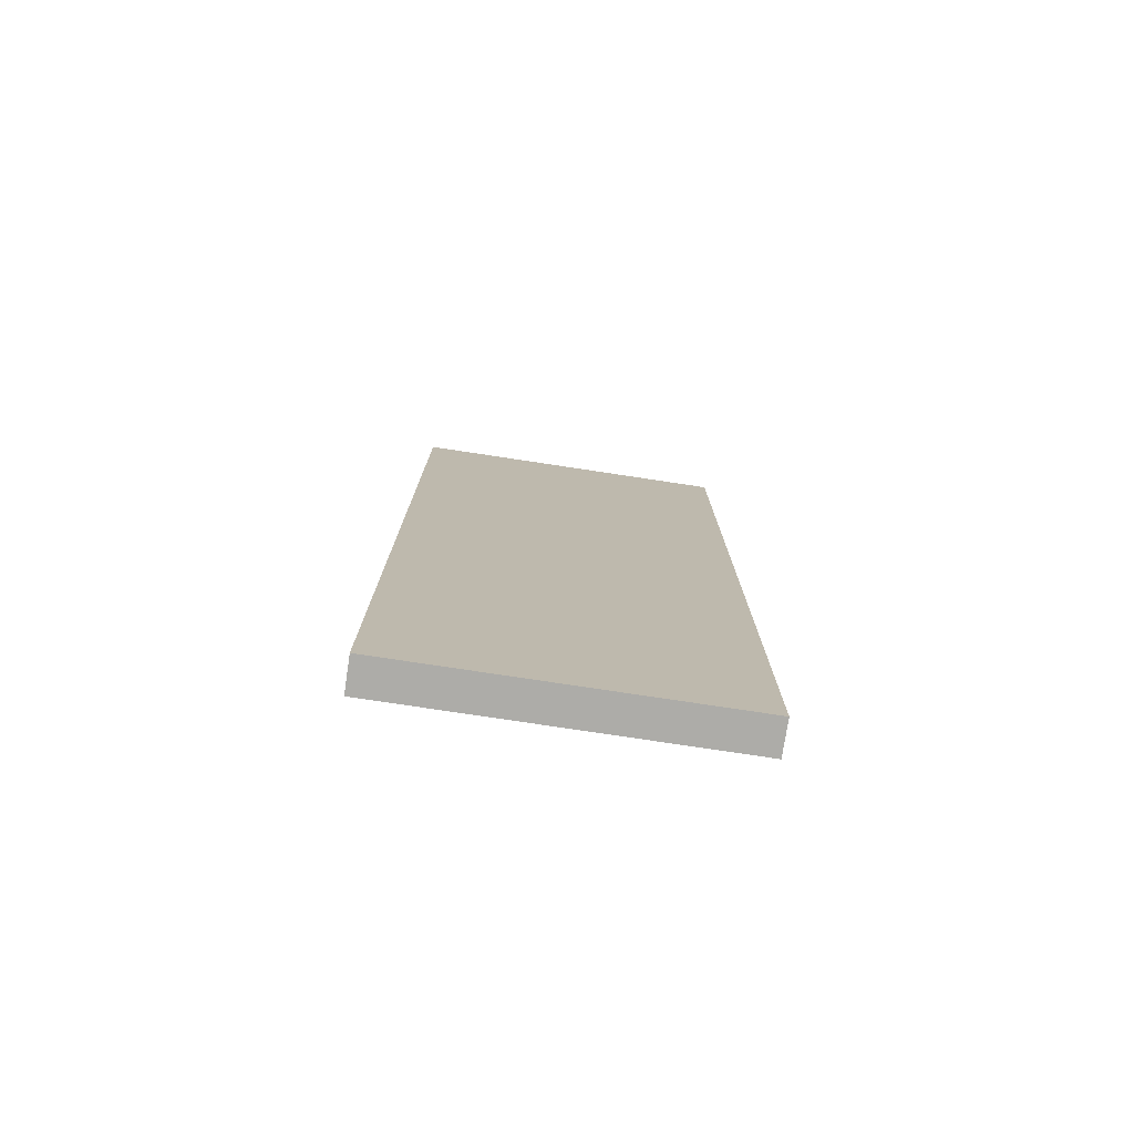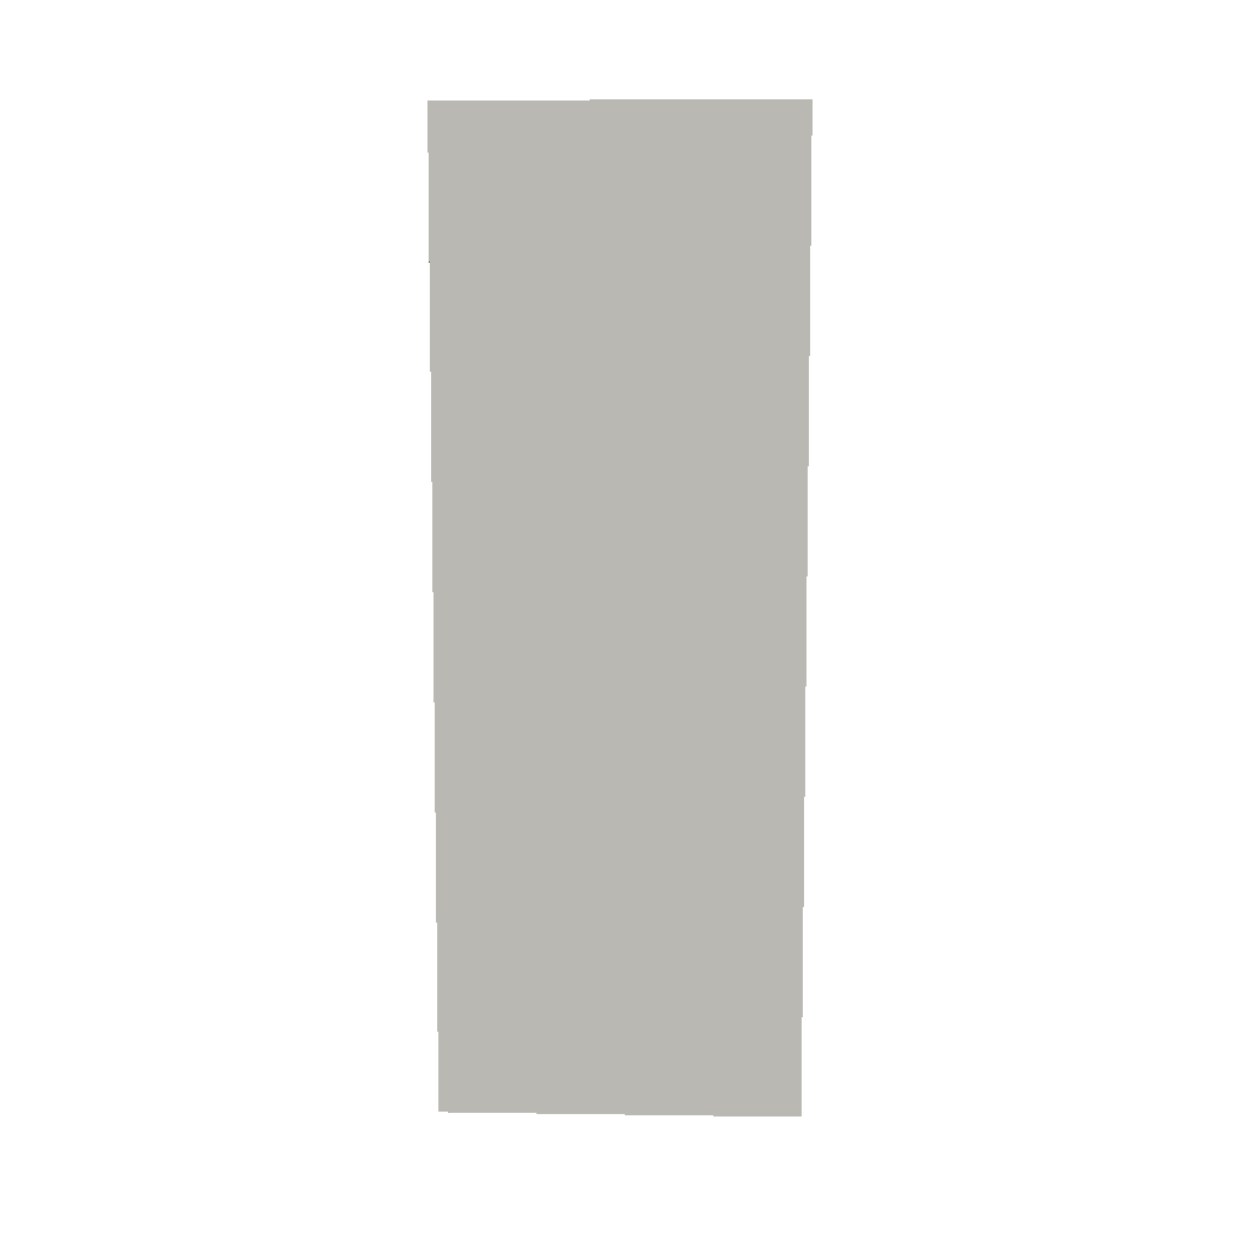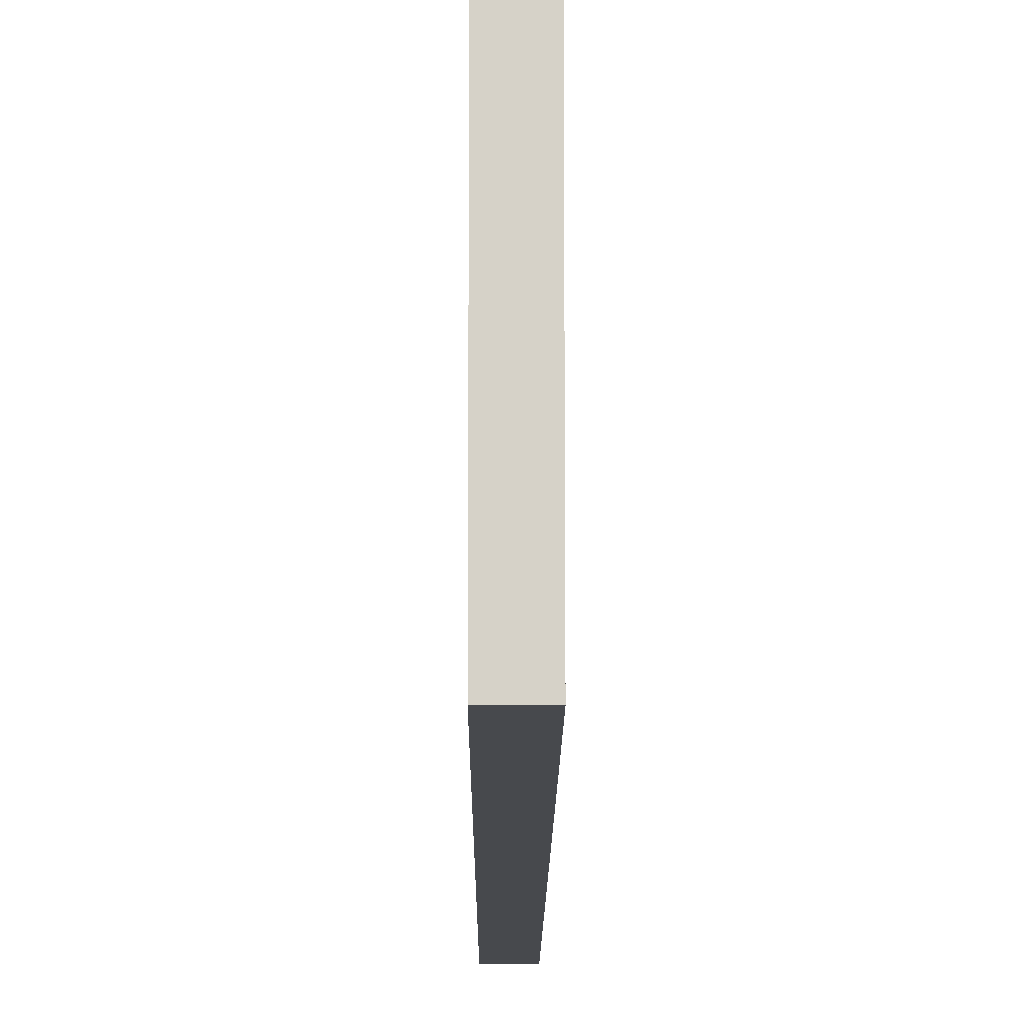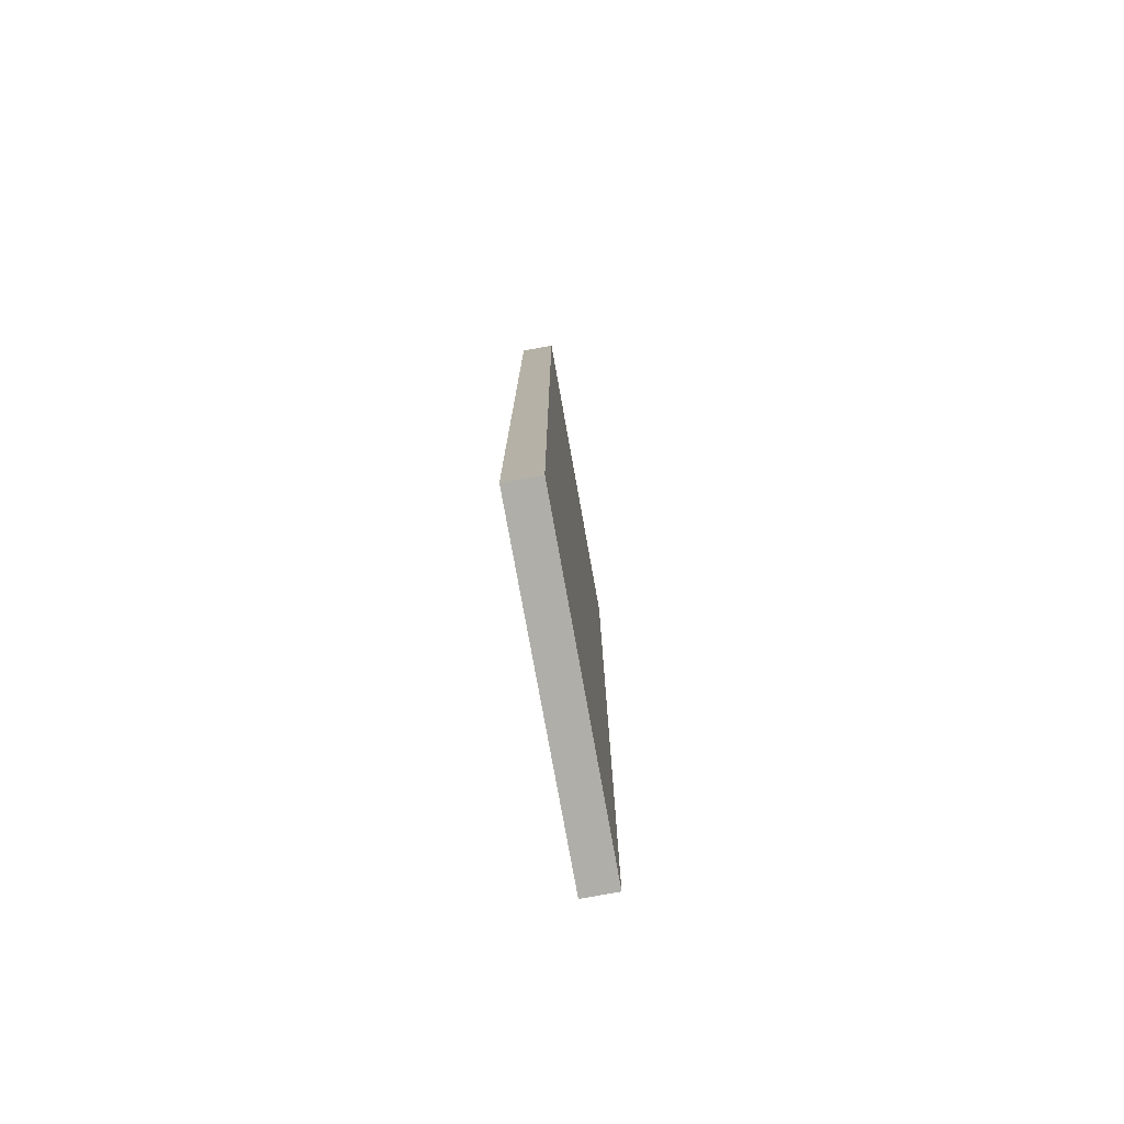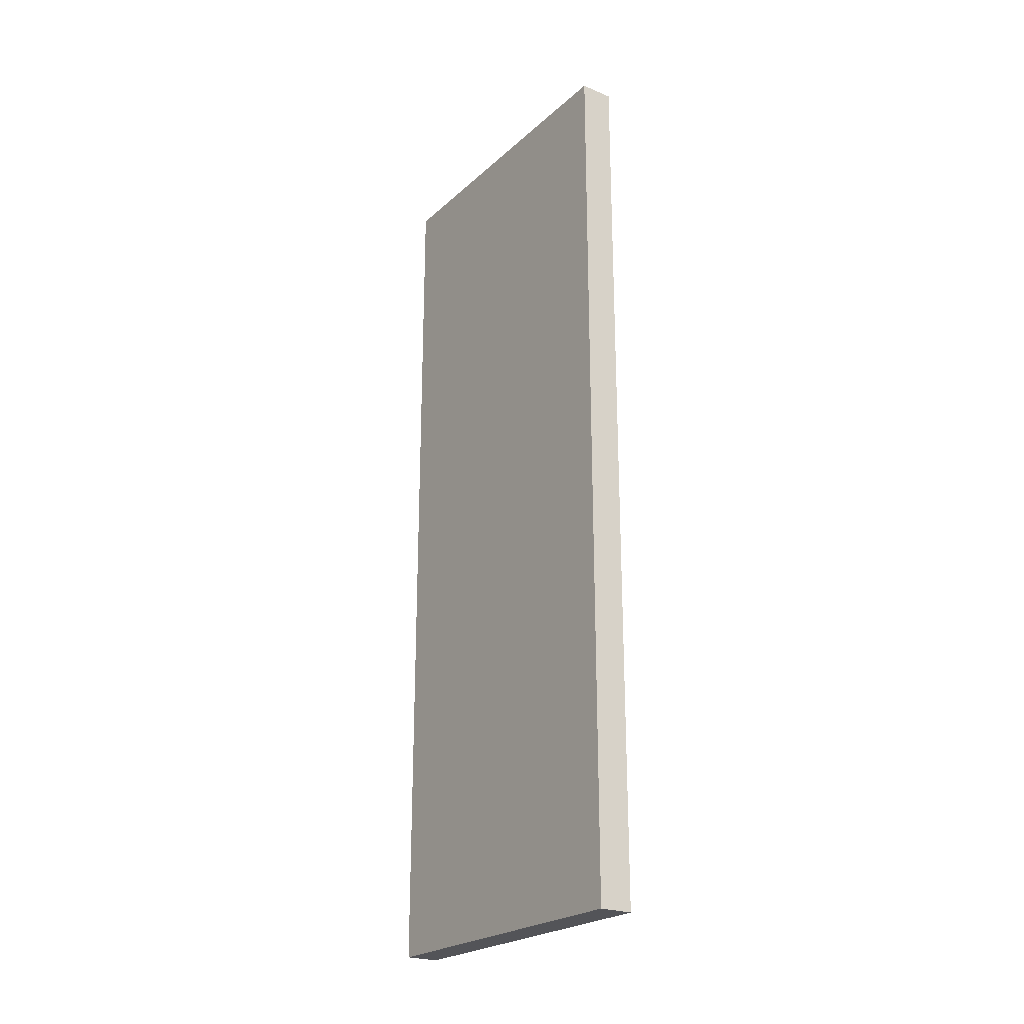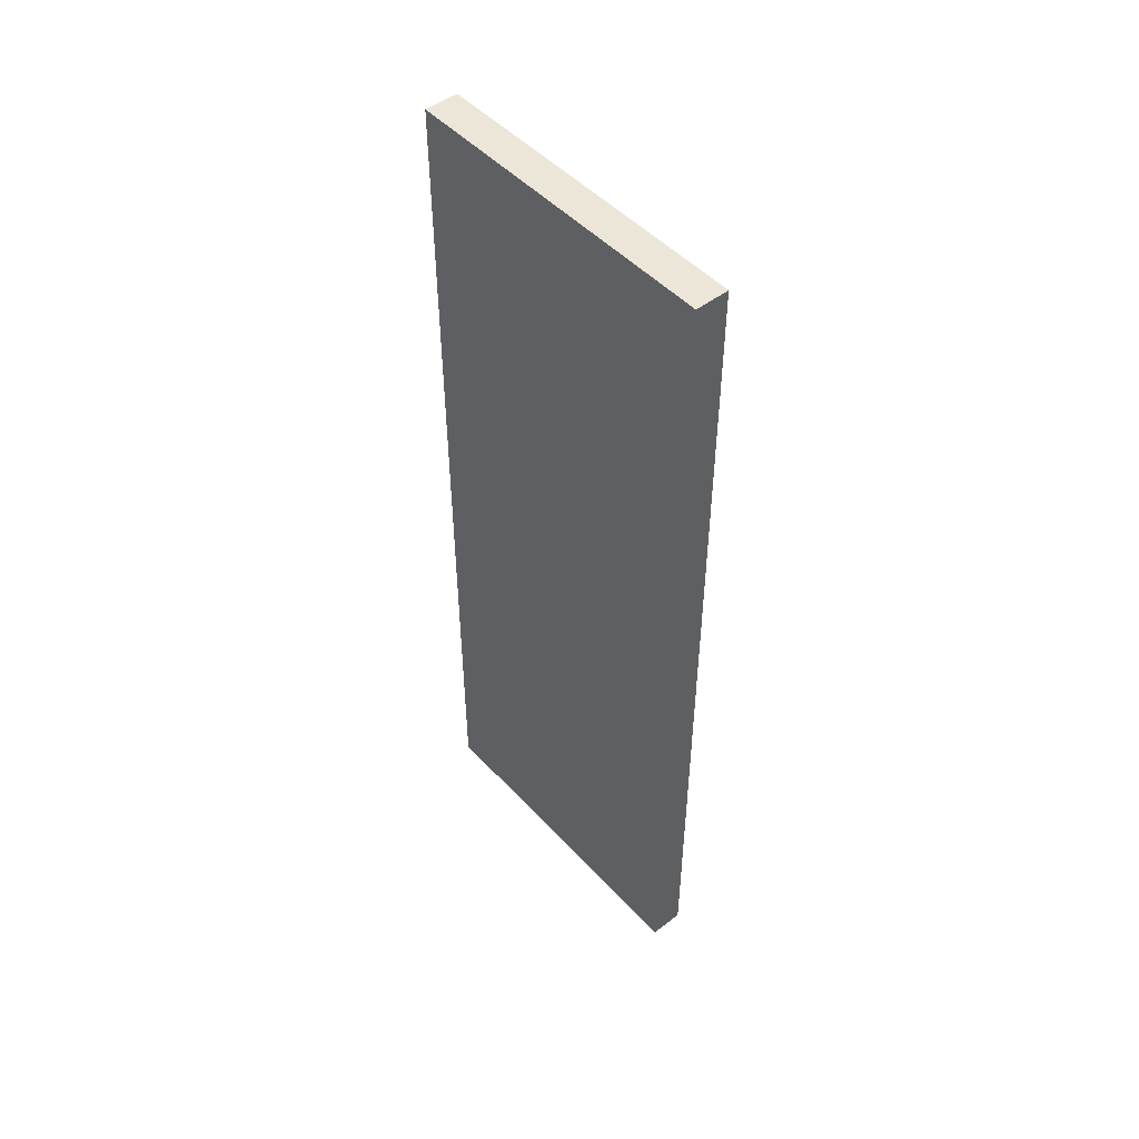
<metadata>
{"format":"obj","ext":"obj","renderer":"f3d","projection":"perspective","resolution":1024,"background":"white","views":[{"elev":-76.7,"azim":81.4,"up":"+Z"},{"elev":7.0,"azim":92.2,"up":"+Z"},{"elev":-12.1,"azim":179.8,"up":"+Y"},{"elev":-77.5,"azim":10.2,"up":"+Z"},{"elev":-23.5,"azim":-34.7,"up":"+Z"},{"elev":48.9,"azim":-40.5,"up":"+Z"}]}
</metadata>
<code>
o Group6/mesh9/mesh9-geometry#mesh9-geometry
v -0.05196 0.07852 0.6386
v -0.05196 -0.1187 0.09927
v -0.05196 -0.1187 0.6386
v -0.05196 0.07852 0.09927
v -0.03173 -0.1187 0.09927
v -0.03173 0.07852 0.6386
v -0.03173 -0.1187 0.6386
v -0.03173 0.07852 0.09927
f 1 2 3
f 2 1 4
f 3 2 1
f 4 1 2
f 5 3 2
f 2 3 5
f 3 6 1
f 1 6 3
f 6 4 1
f 1 4 6
f 4 5 2
f 2 5 4
f 3 5 7
f 7 5 3
f 6 3 7
f 7 3 6
f 4 6 8
f 8 6 4
f 5 4 8
f 8 4 5
f 5 6 7
f 7 6 5
f 6 5 8
f 8 5 6

</code>
